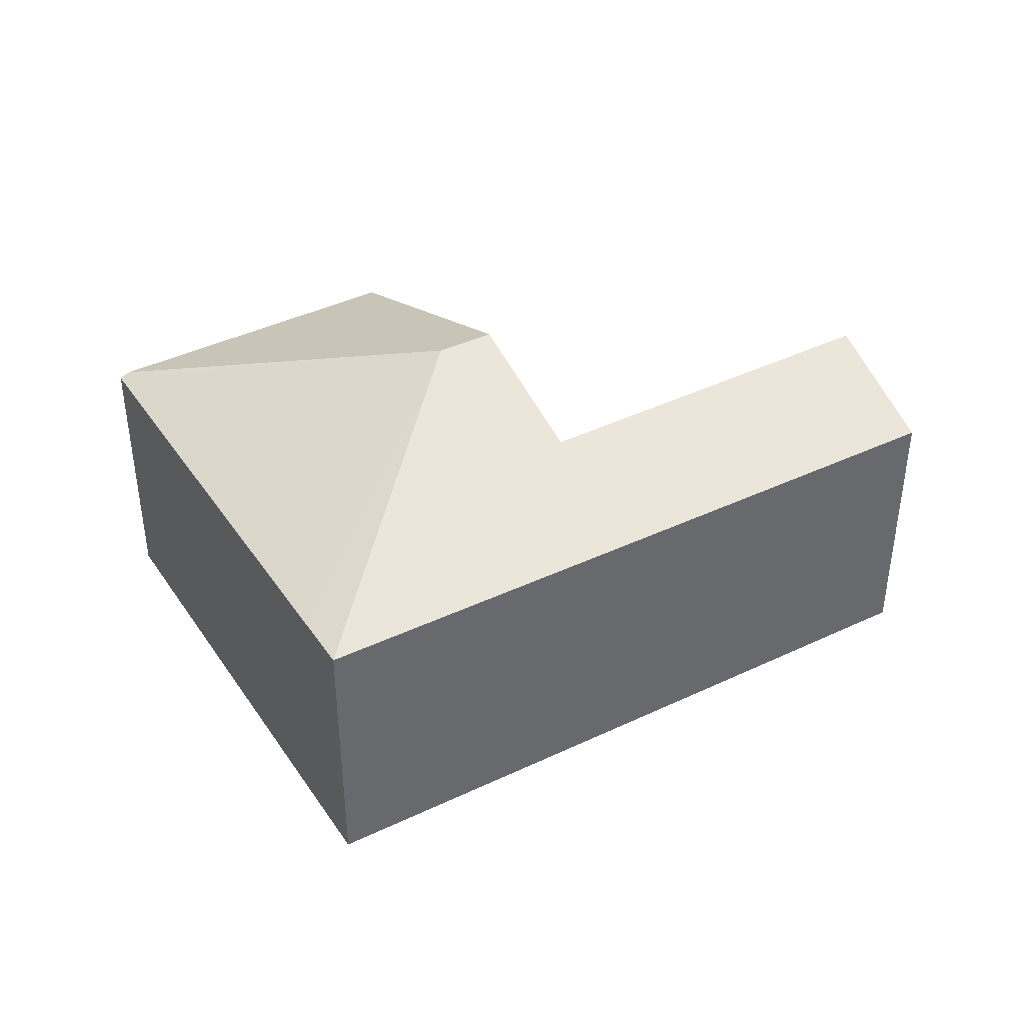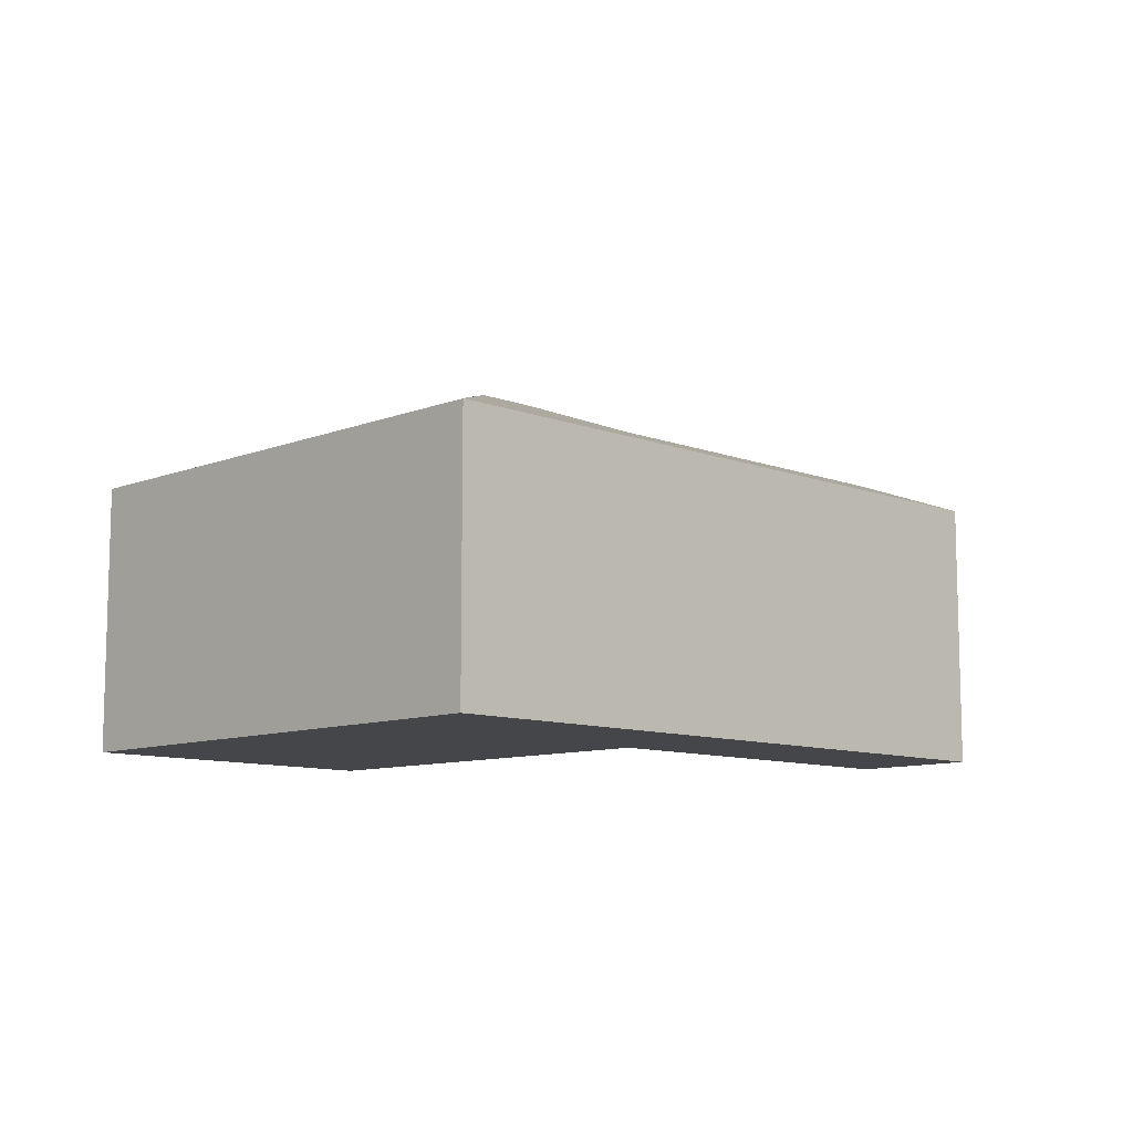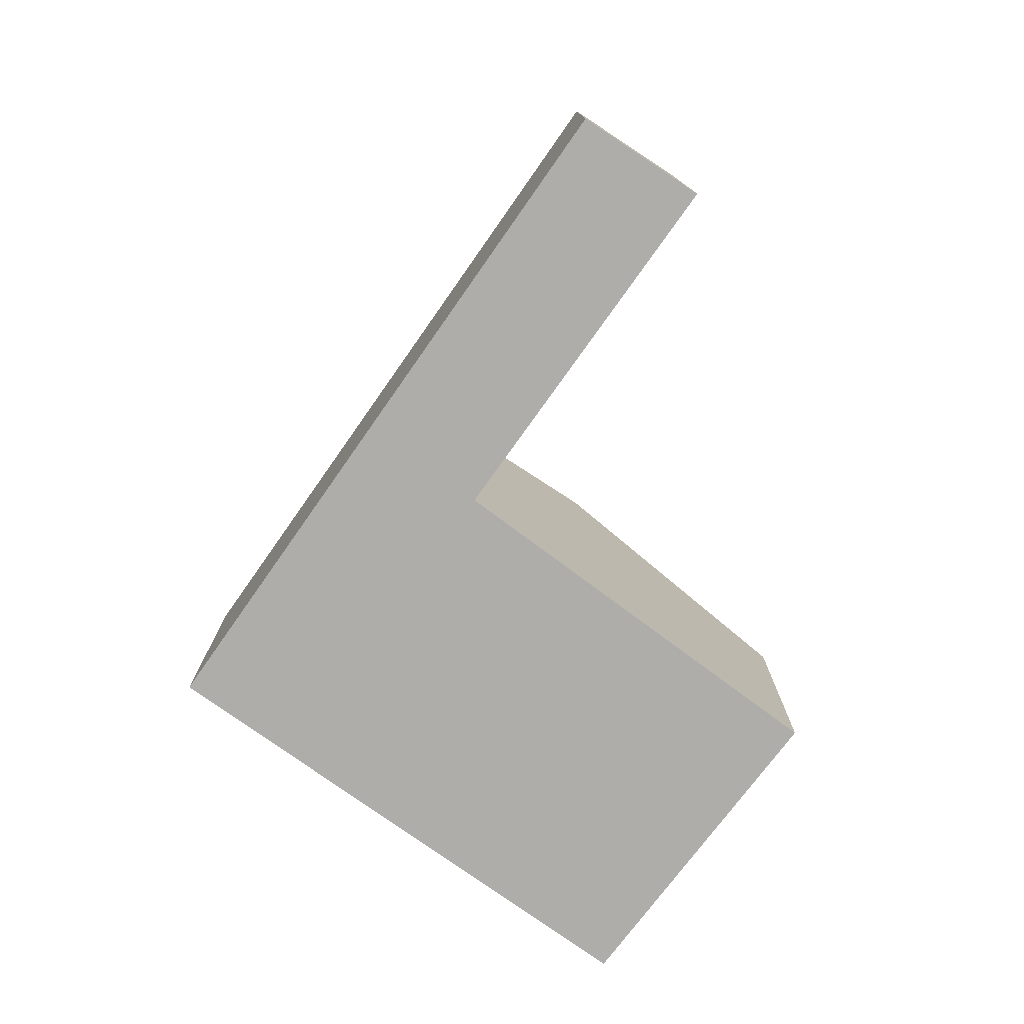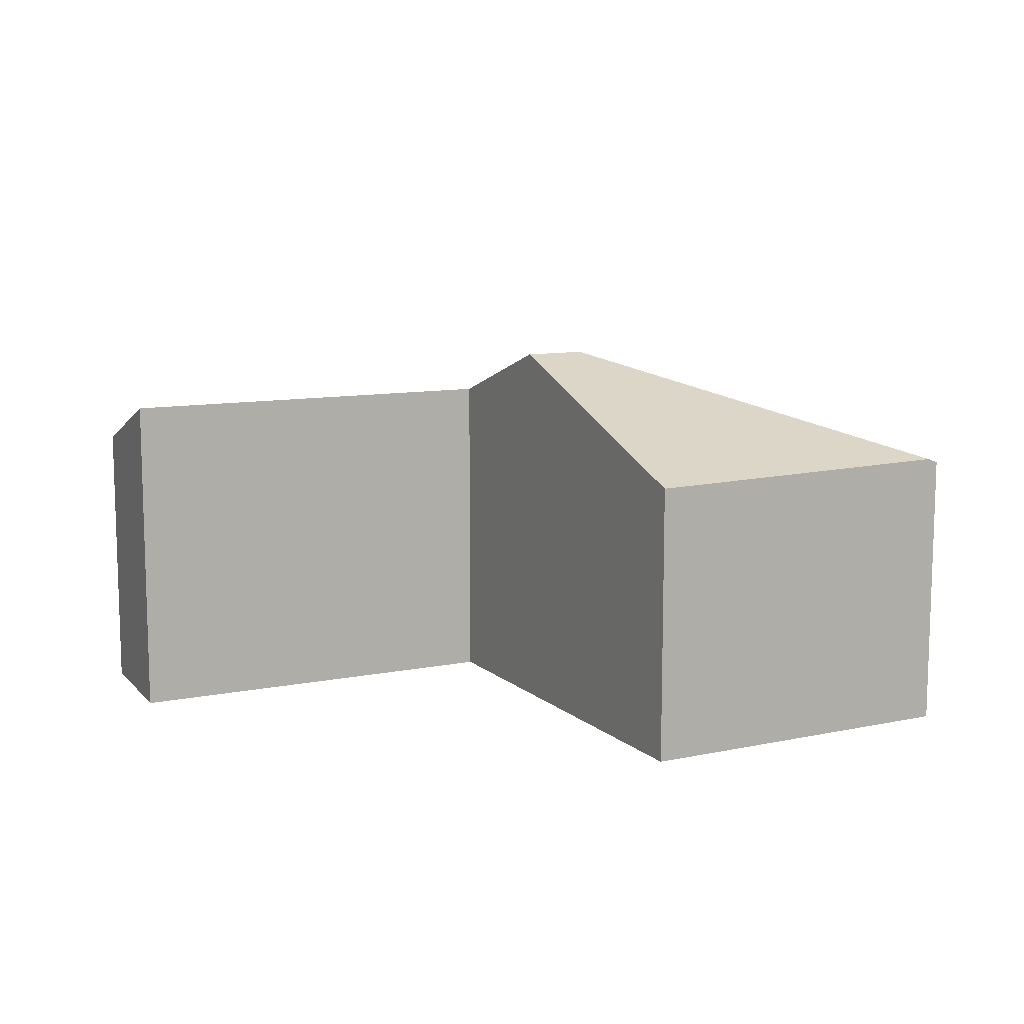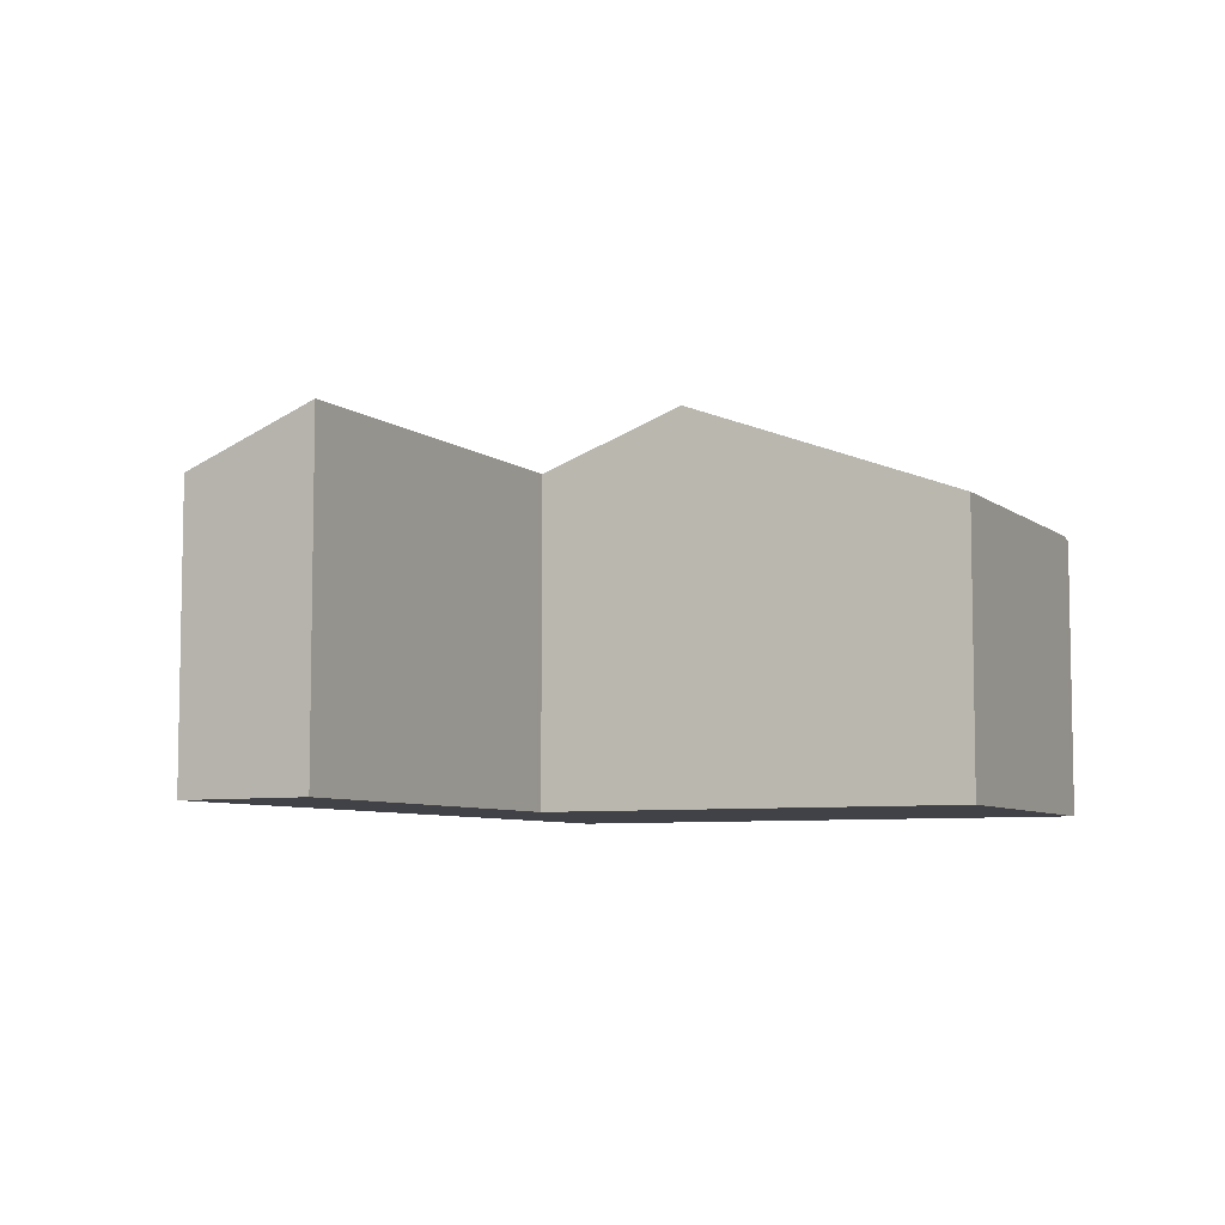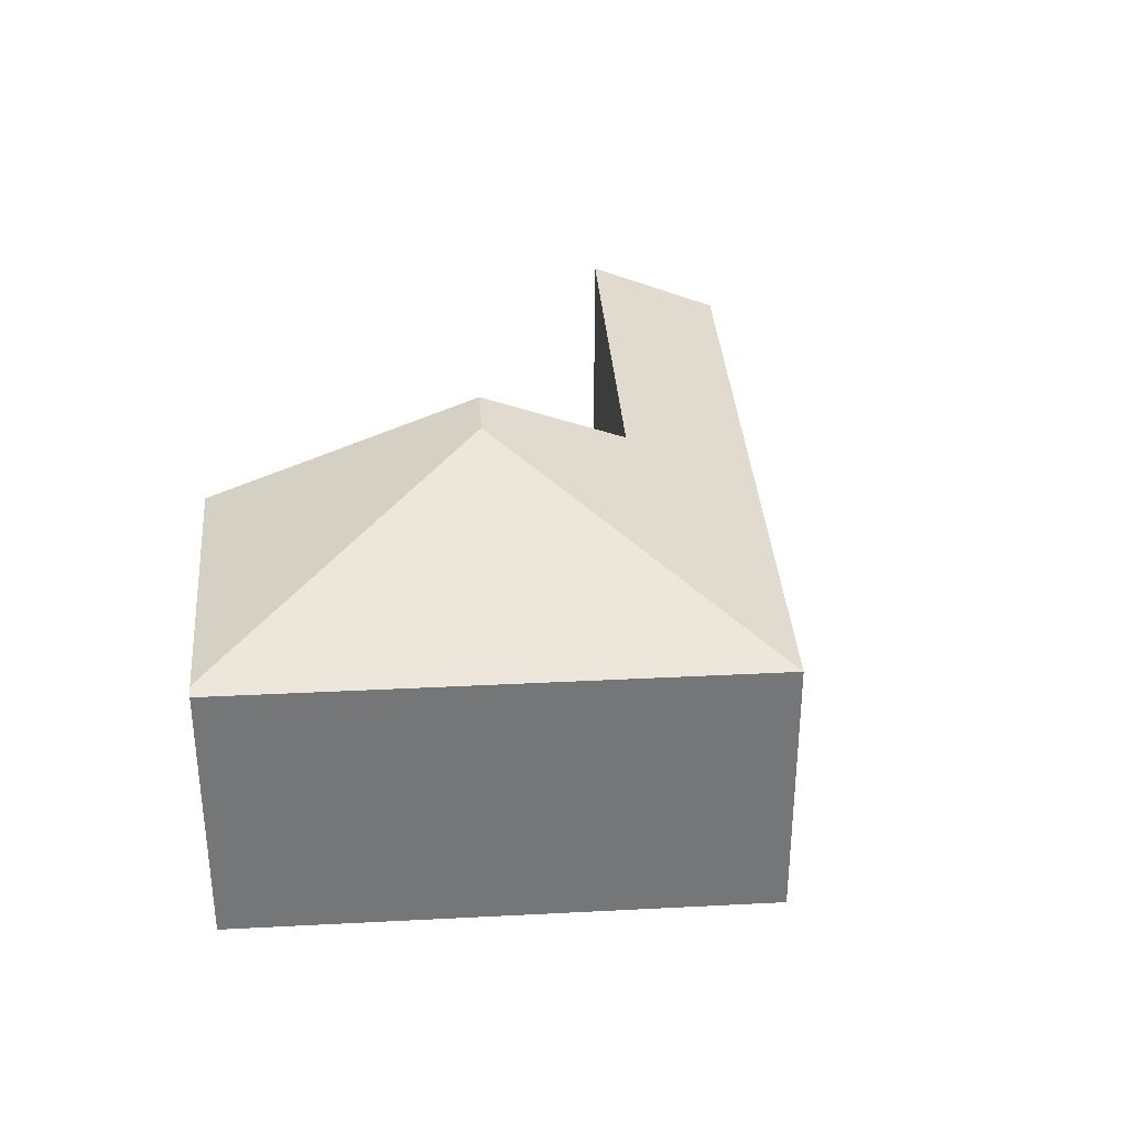
<metadata>
{"format":"obj","ext":"obj","renderer":"f3d","projection":"perspective","resolution":1024,"background":"white","views":[{"elev":40.1,"azim":178.1,"up":"+Y"},{"elev":-9.8,"azim":164.0,"up":"+Y"},{"elev":-77.1,"azim":-96.7,"up":"+Y"},{"elev":10.9,"azim":2.5,"up":"+Y"},{"elev":-6.8,"azim":-34.2,"up":"+Y"},{"elev":33.5,"azim":114.9,"up":"+Y"}]}
</metadata>
<code>
v  11.05 3.379 1.637
v  6.459 4.637 0.394
v  10.93 3.429 1.706
v  9.802 3.378 -0.618
v  8.163 3.379 -3.583
v  7.812 3.379 -4.218
v  7.511 3.378 3.709
v  5.8 4.637 0.75
v  0.74 3.988 1.48
v  4.039 3.379 -2.181
v  0 3.379 2.069e-16
v  4.82 3.974 -0.766
v  4.898 3.974 -0.809
v  0.74 -9.062e-17 1.48
v  0 0 0
v  4.898 4.954e-17 -0.809
v  7.511 -2.271e-16 3.709
v  5.8 -4.592e-17 0.75
v  4.82 4.69e-17 -0.766
v  10.93 -1.045e-16 1.706
v  11.05 -1.002e-16 1.637
v  9.802 3.784e-17 -0.618
v  8.163 2.194e-16 -3.583
v  7.812 2.583e-16 -4.218
v  4.039 1.335e-16 -2.181
g defaultobject
f 1 2 3
f 2 1 4
f 2 4 5
f 2 5 6
f 2 7 3
f 7 2 8
f 9 10 11
f 10 9 12
f 10 12 6
f 6 12 13
f 6 13 8
f 6 8 2
f 11 14 9
f 14 11 15
f 16 8 13
f 8 16 7
f 7 16 17
f 17 16 18
f 14 12 9
f 12 14 19
f 12 19 13
f 13 19 16
f 17 3 7
f 3 17 20
f 3 20 1
f 1 20 21
f 21 4 1
f 4 21 22
f 4 22 5
f 5 22 23
f 5 23 6
f 6 23 24
f 10 15 11
f 15 10 25
f 25 10 6
f 25 6 24
f 20 22 21
f 22 20 17
f 22 17 18
f 22 18 23
f 23 18 16
f 23 16 19
f 23 19 14
f 23 14 15
f 23 15 24
f 24 15 25

</code>
